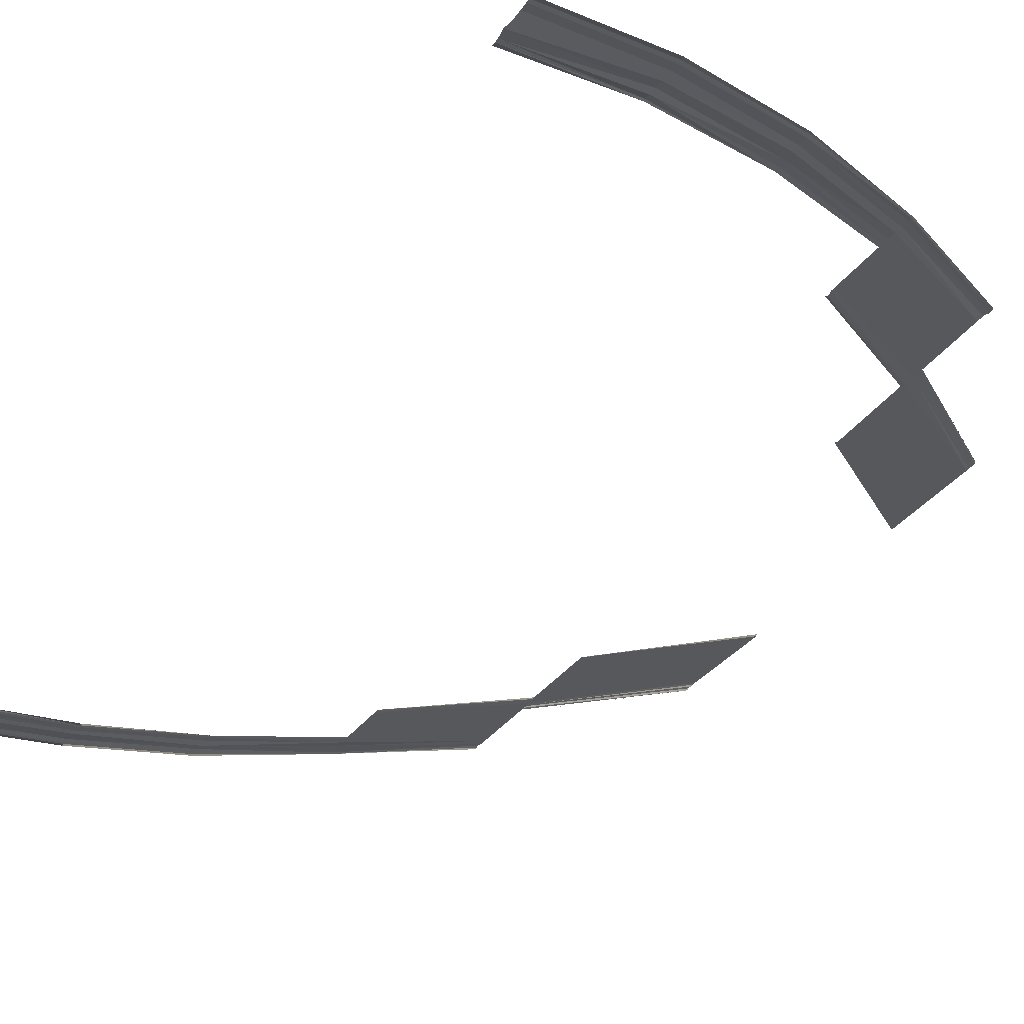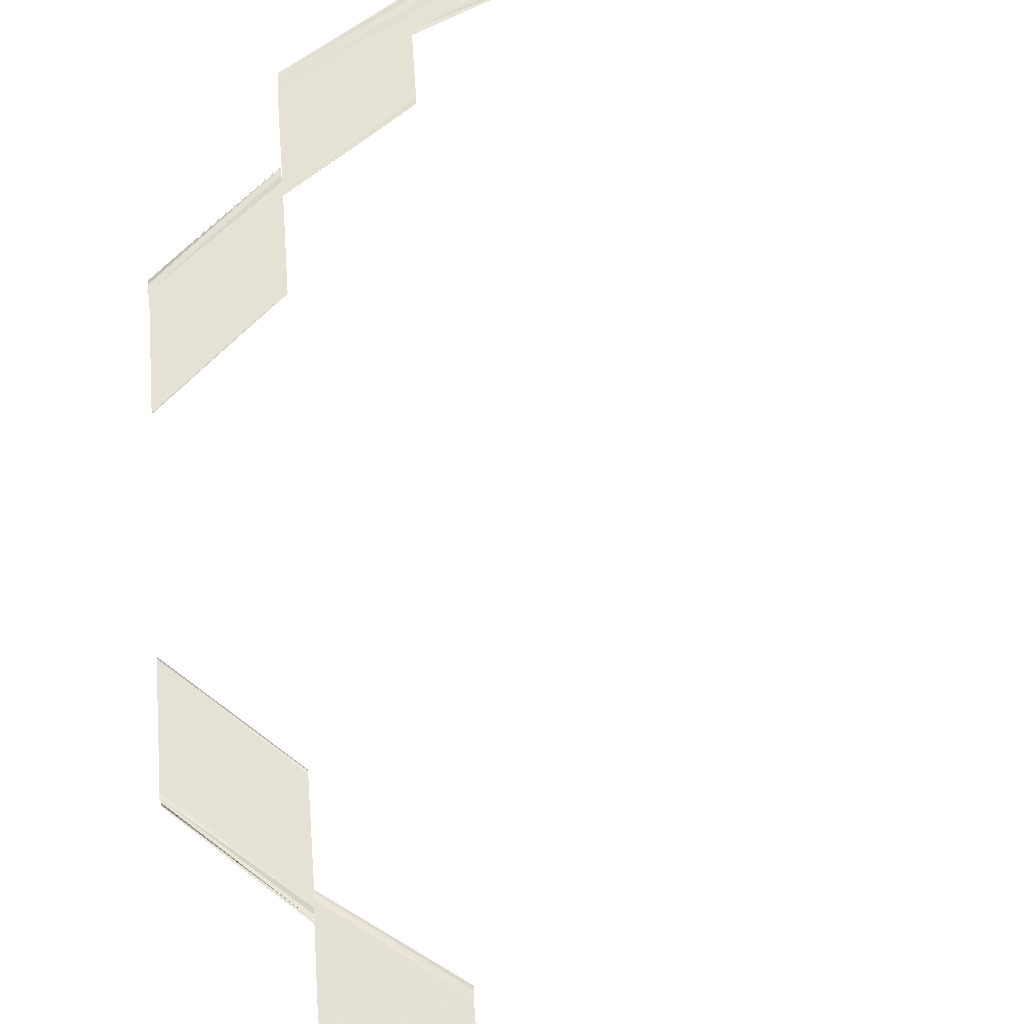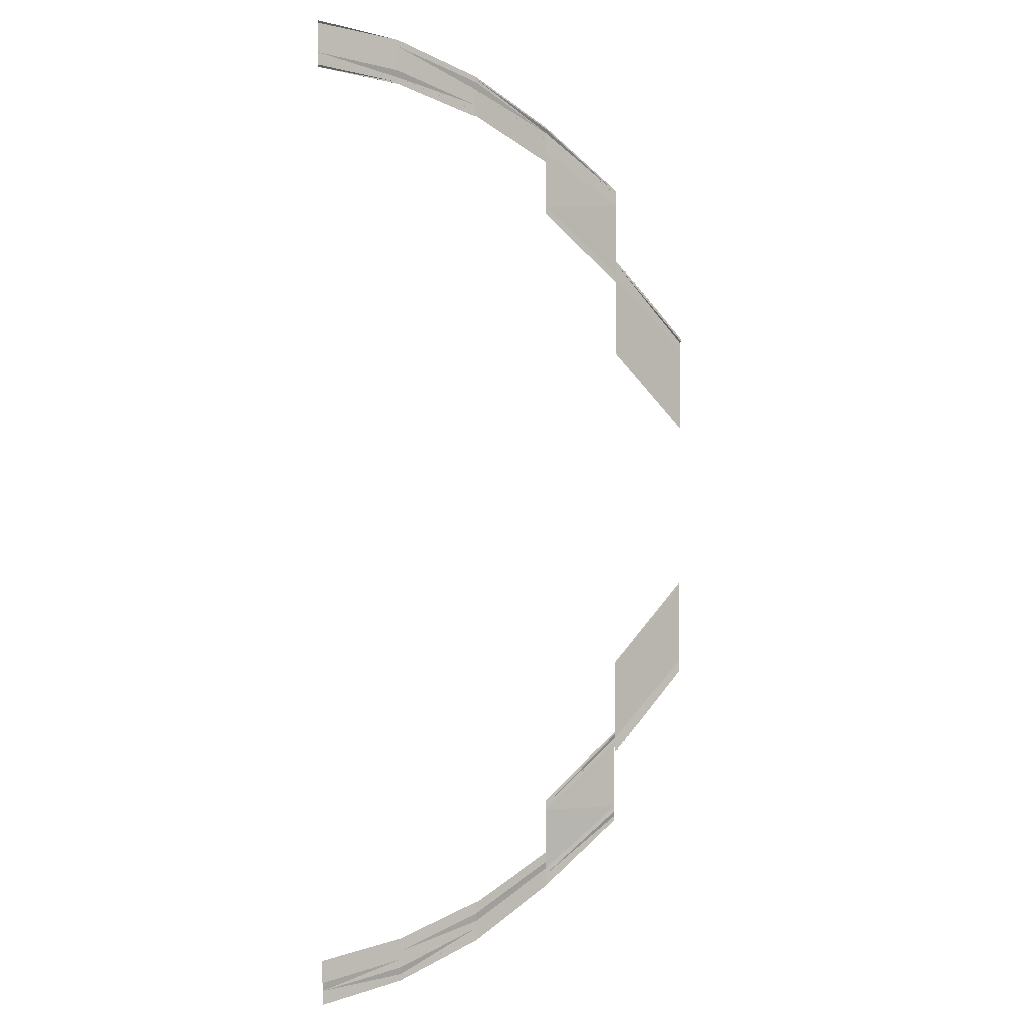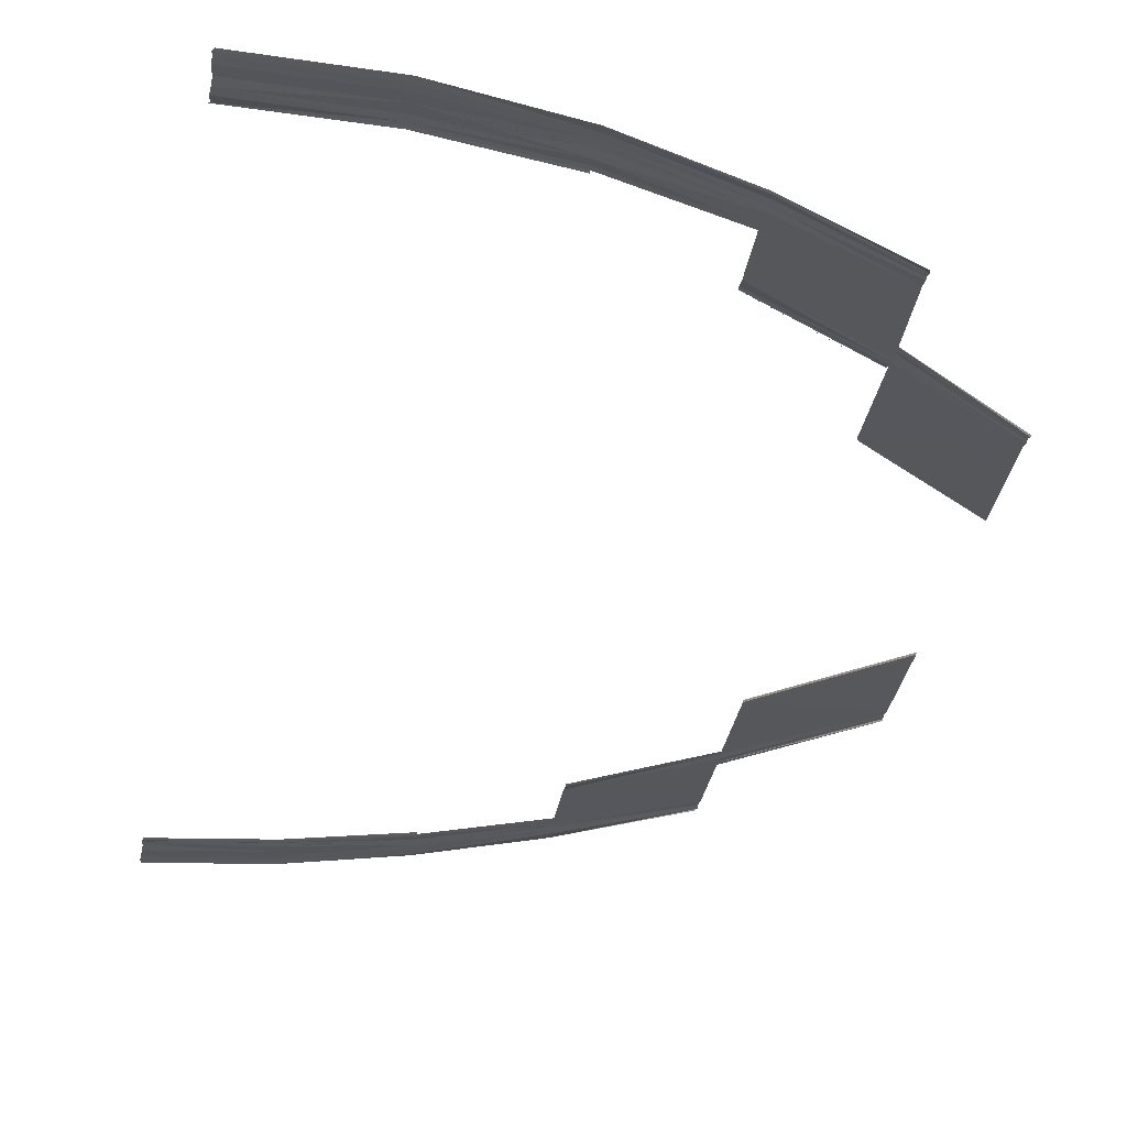
<metadata>
{"format":"obj","ext":"obj","renderer":"f3d","projection":"perspective","resolution":1024,"background":"white","views":[{"elev":-28.4,"azim":153.7,"up":"+Y"},{"elev":64.7,"azim":-3.9,"up":"+Y"},{"elev":3.0,"azim":144.8,"up":"+Z"},{"elev":-27.5,"azim":172.0,"up":"+Y"}]}
</metadata>
<code>
o 11100
v 2248 1881 17.19
v 2248 1881 17.2
v 2248 1881 17.2
v 2248 1881 17.2
v 2248 1881 17.2
v 2248 1881 17.2
v 2248 1881 17.2
v 2248 1881 17.2
v 2248 1881 17.2
v 2248 1881 17.2
v 2248 1881 17.2
v 2248 1881 17.2
v 2248 1881 17.2
v 2248 1881 17.2
v 2248 1881 17.2
v 2248 1881 17.2
v 2248 1881 17.2
v 2248 1881 17.2
v 2248 1881 17.2
v 2248 1881 17.2
v 2248 1881 17.2
v 2248 1881 17.2
v 2248 1881 17.2
v 2248 1881 17.2
v 2248 1881 17.2
v 2248 1881 17.19
v 2248 1881 17.2
v 2248 1881 17.19
v 2248 1881 17.2
v 2248 1881 17.2
v 2248 1881 17.2
v 2248 1881 17.2
v 2248 1881 17.2
v 2248 1881 17.2
v 2248 1881 17.2
v 2248 1881 17.2
v 2248 1881 17.2
v 2248 1881 17.2
v 2248 1881 17.2
v 2248 1881 17.2
v 2248 1881 17.2
v 2248 1881 17.2
v 2248 1881 17.2
v 2248 1881 17.2
v 2248 1881 17.2
v 2248 1881 17.2
v 2248 1881 17.2
v 2248 1881 17.2
v 2248 1881 17.2
v 2248 1881 17.2
v 2248 1881 17.2
v 2248 1881 17.2
v 2248 1881 17.2
v 2248 1881 17.2
v 2248 1881 17.2
v 2248 1881 17.2
v 2248 1881 17.2
v 2248 1881 17.2
v 2248 1881 17.2
v 2248 1881 17.2
v 2248 1881 17.2
v 2248 1881 17.2
v 2248 1881 17.2
v 2248 1881 17.2
v 2248 1881 17.2
v 2248 1881 17.2
v 2248 1881 17.2
v 2248 1881 17.2
v 2248 1881 17.2
v 2248 1881 17.2
v 2248 1881 17.2
v 2248 1881 17.2
v 2248 1881 17.2
v 2248 1881 17.2
v 2248 1881 17.2
v 2248 1881 17.2
v 2248 1881 17.2
v 2248 1881 17.2
v 2248 1881 17.2
v 2248 1881 17.2
v 2248 1881 17.2
v 2248 1881 17.2
v 2248 1881 17.2
v 2248 1881 17.2
v 2248 1881 17.2
v 2248 1881 17.2
v 2248 1881 17.2
v 2248 1881 17.2
v 2248 1881 17.2
v 2248 1881 17.2
v 2248 1881 17.2
v 2248 1881 17.2
v 2248 1881 17.2
v 2248 1881 17.2
v 2248 1881 17.2
v 2248 1881 17.2
v 2248 1881 17.2
v 2248 1881 17.2
v 2248 1881 17.2
v 2248 1881 17.2
v 2248 1881 17.21
v 2248 1881 17.2
v 2248 1881 17.2
v 2248 1881 17.21
v 2248 1881 17.2
v 2248 1881 17.21
v 2248 1881 17.2
v 2248 1881 17.2
v 2248 1881 17.21
v 2248 1881 17.2
v 2248 1881 17.2
v 2248 1881 17.2
v 2248 1881 17.2
v 2248 1881 17.2
v 2248 1881 17.2
v 2248 1881 17.2
v 2248 1881 17.2
v 2248 1881 17.2
v 2248 1881 17.2
v 2248 1881 17.2
v 2248 1881 17.2
v 2248 1881 17.21
v 2248 1881 17.2
v 2248 1881 17.21
v 2248 1881 17.2
v 2248 1881 17.2
v 2248 1881 17.2
v 2248 1881 17.21
v 2248 1881 17.21
v 2248 1881 17.2
v 2248 1881 17.2
v 2248 1881 17.21
v 2248 1881 17.2
v 2248 1881 17.21
v 2248 1881 17.2
v 2248 1881 17.21
v 2248 1881 17.2
v 2248 1881 17.2
v 2248 1881 17.21
v 2248 1881 17.2
v 2248 1881 17.21
v 2248 1881 17.21
v 2248 1881 17.21
v 2248 1881 17.21
v 2248 1881 17.21
v 2248 1881 17.21
v 2248 1881 17.21
v 2248 1881 17.21
v 2248 1881 17.2
v 2248 1881 17.21
v 2248 1881 17.2
v 2248 1881 17.21
v 2248 1881 17.2
v 2248 1881 17.21
v 2248 1881 17.2
v 2248 1881 17.2
v 2248 1881 17.21
v 2248 1881 17.2
v 2248 1881 17.21
v 2248 1881 17.22
v 2248 1881 17.21
v 2248 1881 17.21
v 2248 1881 17.22
v 2248 1881 17.21
v 2248 1881 17.22
v 2248 1881 17.21
v 2248 1881 17.22
v 2248 1881 17.21
v 2248 1881 17.21
v 2248 1881 17.22
v 2248 1881 17.21
v 2248 1881 17.22
v 2248 1881 17.21
v 2248 1881 17.21
v 2248 1881 17.22
v 2248 1881 17.21
v 2248 1881 17.22
v 2248 1881 17.23
v 2248 1881 17.22
v 2248 1881 17.22
v 2248 1881 17.22
v 2248 1881 17.23
v 2248 1881 17.22
v 2248 1881 17.23
v 2248 1881 17.22
v 2248 1881 17.22
v 2248 1881 17.23
v 2248 1881 17.22
v 2248 1881 17.23
v 2248 1881 17.22
v 2248 1881 17.23
v 2248 1881 17.23
v 2248 1881 17.22
v 2248 1881 17.23
v 2248 1881 17.23
v 2248 1881 17.22
v 2248 1881 17.23
v 2248 1881 17.22
v 2248 1881 17.23
v 2248 1881 17.22
v 2248 1881 17.23
v 2248 1881 17.22
v 2248 1881 17.22
v 2248 1881 17.22
v 2248 1881 17.22
v 2248 1881 17.23
v 2248 1881 17.22
v 2248 1881 17.23
v 2248 1881 17.24
v 2248 1881 17.23
v 2248 1881 17.24
v 2248 1881 17.23
v 2248 1881 17.23
v 2248 1881 17.24
v 2248 1881 17.24
v 2248 1881 17.23
v 2248 1881 17.24
v 2248 1881 17.23
v 2248 1881 17.24
v 2248 1881 17.23
v 2248 1881 17.27
v 2248 1881 17.27
v 2248 1881 17.26
v 2248 1881 17.27
v 2248 1881 17.26
v 2248 1881 17.26
v 2248 1881 17.27
v 2248 1881 17.26
v 2248 1881 17.26
v 2248 1881 17.26
v 2248 1881 17.26
v 2248 1881 17.27
v 2248 1881 17.26
v 2248 1881 17.27
v 2248 1881 17.26
v 2248 1881 17.27
v 2248 1881 17.27
v 2248 1881 17.27
v 2248 1881 17.28
v 2248 1881 17.27
v 2248 1881 17.27
v 2248 1881 17.28
v 2248 1881 17.27
v 2248 1881 17.28
v 2248 1881 17.27
v 2248 1881 17.28
v 2248 1881 17.27
v 2248 1881 17.27
v 2248 1881 17.28
v 2248 1881 17.27
v 2248 1881 17.27
v 2248 1881 17.27
v 2248 1881 17.27
v 2248 1881 17.27
v 2248 1881 17.27
v 2248 1881 17.27
v 2248 1881 17.28
v 2248 1881 17.27
v 2248 1881 17.28
v 2248 1881 17.27
v 2248 1881 17.28
v 2248 1881 17.27
v 2248 1881 17.28
v 2248 1881 17.27
v 2248 1881 17.27
v 2248 1881 17.27
v 2248 1881 17.27
v 2248 1881 17.28
v 2248 1881 17.27
v 2248 1881 17.27
v 2248 1881 17.27
v 2248 1881 17.28
v 2248 1881 17.27
v 2248 1881 17.28
v 2248 1881 17.27
v 2248 1881 17.28
v 2248 1881 17.28
v 2248 1881 17.28
v 2248 1881 17.27
v 2248 1881 17.28
v 2248 1881 17.27
v 2248 1881 17.27
v 2248 1881 17.28
v 2248 1881 17.28
v 2248 1881 17.27
v 2248 1881 17.28
v 2248 1881 17.29
v 2248 1881 17.28
v 2248 1881 17.29
v 2248 1881 17.28
v 2248 1881 17.29
v 2248 1881 17.28
v 2248 1881 17.28
v 2248 1881 17.29
v 2248 1881 17.28
v 2248 1881 17.29
v 2248 1881 17.28
v 2248 1881 17.28
v 2248 1881 17.29
v 2248 1881 17.28
v 2248 1881 17.28
v 2248 1881 17.29
v 2248 1881 17.28
v 2248 1881 17.29
v 2248 1881 17.28
v 2248 1881 17.29
v 2248 1881 17.28
v 2248 1881 17.28
v 2248 1881 17.29
v 2248 1881 17.28
v 2248 1881 17.29
v 2248 1881 17.28
v 2248 1881 17.29
v 2248 1881 17.29
v 2248 1881 17.29
v 2248 1881 17.29
v 2248 1881 17.29
v 2248 1881 17.29
v 2248 1881 17.29
v 2248 1881 17.29
v 2248 1881 17.29
v 2248 1881 17.29
v 2248 1881 17.29
v 2248 1881 17.29
v 2248 1881 17.29
v 2248 1881 17.29
v 2248 1881 17.29
v 2248 1881 17.3
v 2248 1881 17.29
v 2248 1881 17.3
v 2248 1881 17.29
v 2248 1881 17.29
v 2248 1881 17.3
v 2248 1881 17.29
v 2248 1881 17.29
v 2248 1881 17.3
v 2248 1881 17.29
v 2248 1881 17.3
v 2248 1881 17.29
v 2248 1881 17.3
v 2248 1881 17.29
v 2248 1881 17.29
v 2248 1881 17.29
v 2248 1881 17.29
v 2248 1881 17.29
v 2248 1881 17.29
v 2248 1881 17.29
v 2248 1881 17.29
v 2248 1881 17.29
v 2248 1881 17.29
v 2248 1881 17.29
v 2248 1881 17.29
v 2248 1881 17.29
v 2248 1881 17.29
v 2248 1881 17.3
v 2248 1881 17.3
v 2248 1881 17.3
v 2248 1881 17.3
v 2248 1881 17.3
v 2248 1881 17.3
v 2248 1881 17.3
v 2248 1881 17.29
v 2248 1881 17.3
v 2248 1881 17.29
v 2248 1881 17.3
v 2248 1881 17.29
v 2248 1881 17.29
v 2248 1881 17.3
v 2248 1881 17.29
v 2248 1881 17.29
v 2248 1881 17.29
v 2248 1881 17.29
v 2248 1881 17.29
v 2248 1881 17.29
v 2248 1881 17.29
v 2248 1881 17.29
v 2248 1881 17.3
v 2248 1881 17.3
v 2248 1881 17.3
v 2248 1881 17.3
v 2248 1881 17.3
v 2248 1881 17.3
v 2248 1881 17.3
v 2248 1881 17.3
v 2248 1881 17.3
v 2248 1881 17.29
v 2248 1881 17.29
v 2248 1881 17.3
v 2248 1881 17.29
v 2248 1881 17.3
v 2248 1881 17.29
v 2248 1881 17.29
v 2248 1881 17.29
v 2248 1881 17.29
v 2248 1881 17.29
v 2248 1881 17.29
v 2248 1881 17.29
v 2248 1881 17.29
v 2248 1881 17.29
v 2248 1881 17.3
v 2248 1881 17.3
v 2248 1881 17.3
v 2248 1881 17.3
v 2248 1881 17.3
v 2248 1881 17.3
v 2248 1881 17.3
v 2248 1881 17.3
v 2248 1881 17.3
v 2248 1881 17.3
v 2248 1881 17.3
v 2248 1881 17.3
v 2248 1881 17.3
v 2248 1881 17.3
v 2248 1881 17.3
v 2248 1881 17.3
v 2248 1881 17.29
v 2248 1881 17.29
v 2248 1881 17.29
v 2248 1881 17.29
v 2248 1881 17.3
v 2248 1881 17.29
v 2248 1881 17.3
v 2248 1881 17.3
v 2248 1881 17.3
v 2248 1881 17.3
v 2248 1881 17.3
v 2248 1881 17.3
v 2248 1881 17.3
v 2248 1881 17.3
v 2248 1881 17.3
v 2248 1881 17.3
v 2248 1881 17.3
v 2248 1881 17.3
v 2248 1881 17.3
v 2248 1881 17.3
v 2248 1881 17.3
v 2248 1881 17.29
v 2248 1881 17.3
v 2248 1881 17.29
v 2248 1881 17.3
v 2248 1881 17.29
v 2248 1881 17.29
v 2248 1881 17.29
v 2248 1881 17.29
f 1 2 3
f 2 4 5
f 6 4 5
f 7 6 3
f 7 6 8
f 6 9 10
f 11 9 10
f 12 11 8
f 12 11 13
f 11 14 15
f 16 14 15
f 17 16 13
f 17 16 18
f 19 20 18
f 16 21 22
f 20 21 22
f 23 24 25
f 23 24 26
f 24 27 28
f 24 29 30
f 31 29 30
f 32 31 25
f 32 31 33
f 31 34 35
f 36 34 35
f 37 36 33
f 37 36 38
f 36 39 40
f 41 39 40
f 42 41 38
f 42 41 43
f 41 44 45
f 46 47 48
f 47 49 50
f 51 49 50
f 52 51 48
f 52 51 53
f 51 54 55
f 56 54 55
f 57 56 53
f 57 56 58
f 56 59 60
f 61 59 60
f 62 61 58
f 62 61 63
f 64 65 63
f 61 66 67
f 65 66 67
f 68 69 70
f 68 69 71
f 69 72 73
f 69 74 75
f 76 74 75
f 77 76 70
f 77 76 78
f 76 79 80
f 81 79 80
f 82 81 78
f 82 81 83
f 81 84 85
f 86 84 85
f 87 86 83
f 87 86 88
f 86 89 90
f 91 92 93
f 92 94 95
f 96 94 95
f 97 96 93
f 97 96 98
f 96 99 100
f 101 99 100
f 102 101 98
f 102 101 103
f 101 104 105
f 106 104 105
f 107 106 103
f 107 106 108
f 106 109 110
f 111 112 113
f 111 112 114
f 112 115 116
f 112 117 118
f 119 117 118
f 120 119 113
f 120 119 121
f 119 122 123
f 124 122 123
f 125 124 121
f 125 124 126
f 127 128 126
f 124 129 130
f 128 129 130
f 131 132 133
f 132 134 135
f 136 134 135
f 137 136 133
f 137 136 138
f 136 139 140
f 141 139 140
f 142 141 138
f 142 141 143
f 141 144 145
f 144 146 147
f 148 146 147
f 149 148 150
f 149 148 151
f 148 152 153
f 154 152 153
f 155 154 151
f 155 154 156
f 154 157 158
f 159 160 161
f 162 163 159
f 162 163 164
f 163 165 166
f 167 165 166
f 168 167 164
f 168 167 169
f 169 170 171
f 172 167 173
f 174 172 171
f 174 172 161
f 172 175 176
f 177 175 176
f 177 178 179
f 180 178 181
f 178 182 183
f 184 182 183
f 185 184 181
f 185 184 186
f 186 187 188
f 178 189 190
f 191 189 190
f 184 192 193
f 194 192 193
f 195 194 196
f 197 191 198
f 195 199 200
f 201 199 200
f 202 197 203
f 202 197 204
f 205 201 204
f 205 201 188
f 201 206 207
f 197 206 207
f 208 209 210
f 209 211 212
f 213 214 210
f 214 215 212
f 216 217 208
f 216 217 218
f 217 219 220
f 221 222 223
f 224 222 223
f 225 224 226
f 227 221 228
f 229 227 228
f 230 227 231
f 227 232 233
f 234 232 235
f 236 237 235
f 238 239 240
f 241 242 238
f 241 242 243
f 242 244 245
f 246 244 245
f 247 246 243
f 247 246 248
f 246 249 250
f 251 249 250
f 252 251 248
f 252 251 253
f 253 254 255
f 256 257 255
f 256 257 258
f 257 259 260
f 261 259 260
f 262 261 258
f 262 261 240
f 261 263 264
f 257 265 266
f 267 265 266
f 267 268 269
f 270 268 271
f 268 272 273
f 268 274 275
f 276 274 275
f 277 276 278
f 279 277 280
f 279 277 281
f 282 283 281
f 277 284 285
f 283 284 285
f 286 287 288
f 287 289 290
f 291 289 290
f 292 291 288
f 292 291 293
f 291 294 295
f 296 294 295
f 297 296 293
f 297 296 298
f 298 299 300
f 301 302 300
f 301 302 303
f 302 304 305
f 306 304 305
f 307 306 303
f 307 306 308
f 306 309 310
f 302 311 312
f 313 311 312
f 313 314 315
f 316 314 317
f 318 319 317
f 319 320 321
f 314 320 321
f 314 322 323
f 324 322 323
f 325 324 326
f 325 324 327
f 324 328 329
f 330 328 329
f 331 330 327
f 331 330 332
f 330 333 334
f 335 336 337
f 336 338 339
f 340 338 339
f 341 340 337
f 341 340 342
f 340 343 344
f 345 343 344
f 346 345 342
f 346 345 347
f 345 348 349
f 350 348 349
f 351 350 347
f 351 350 352
f 350 353 354
f 355 356 357
f 356 358 359
f 360 358 359
f 361 360 357
f 361 360 362
f 360 363 364
f 365 363 364
f 366 365 362
f 366 365 367
f 365 368 369
f 370 368 369
f 371 370 367
f 371 370 372
f 373 374 372
f 370 375 376
f 374 375 376
f 377 378 379
f 377 378 380
f 378 381 382
f 378 383 384
f 385 383 384
f 386 385 379
f 386 385 387
f 385 388 389
f 390 388 389
f 391 390 387
f 391 390 392
f 390 393 394
f 395 393 394
f 396 395 392
f 396 395 397
f 395 398 399
f 400 401 402
f 401 403 404
f 405 403 404
f 406 405 402
f 406 405 407
f 405 408 409
f 410 408 409
f 411 410 407
f 411 410 412
f 410 413 414
f 415 413 414
f 416 415 412
f 416 415 417
f 418 419 417
f 415 420 421
f 419 420 421
f 422 423 424
f 422 423 425
f 423 426 427
f 423 428 429
f 430 428 429
f 431 430 424
f 431 430 432
f 430 433 434
f 435 433 434
f 436 435 432
f 436 435 437
f 435 438 439
f 440 438 439
f 441 440 437
f 441 440 442
f 440 443 444

</code>
